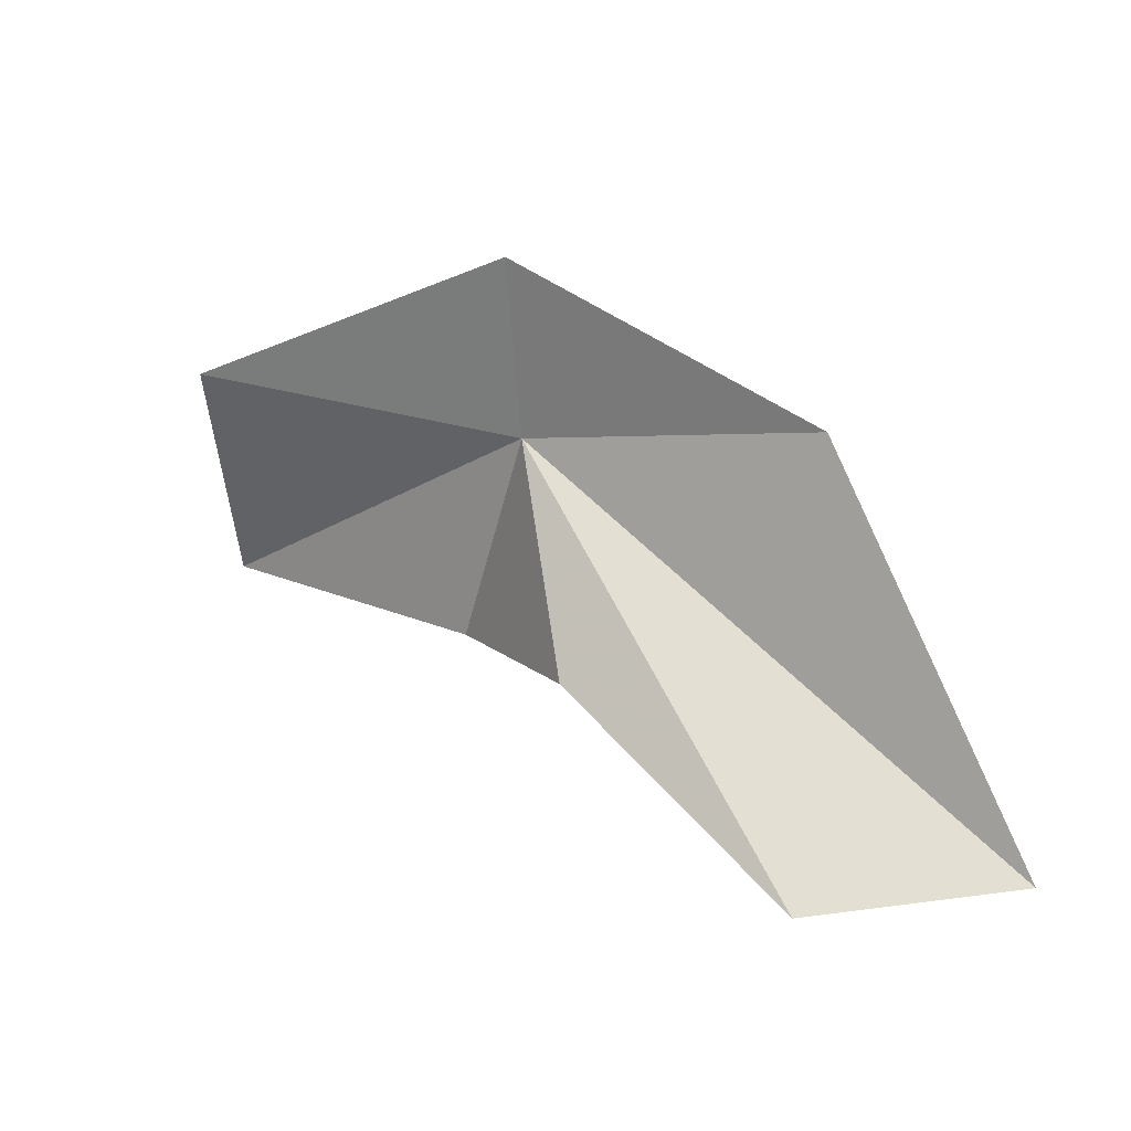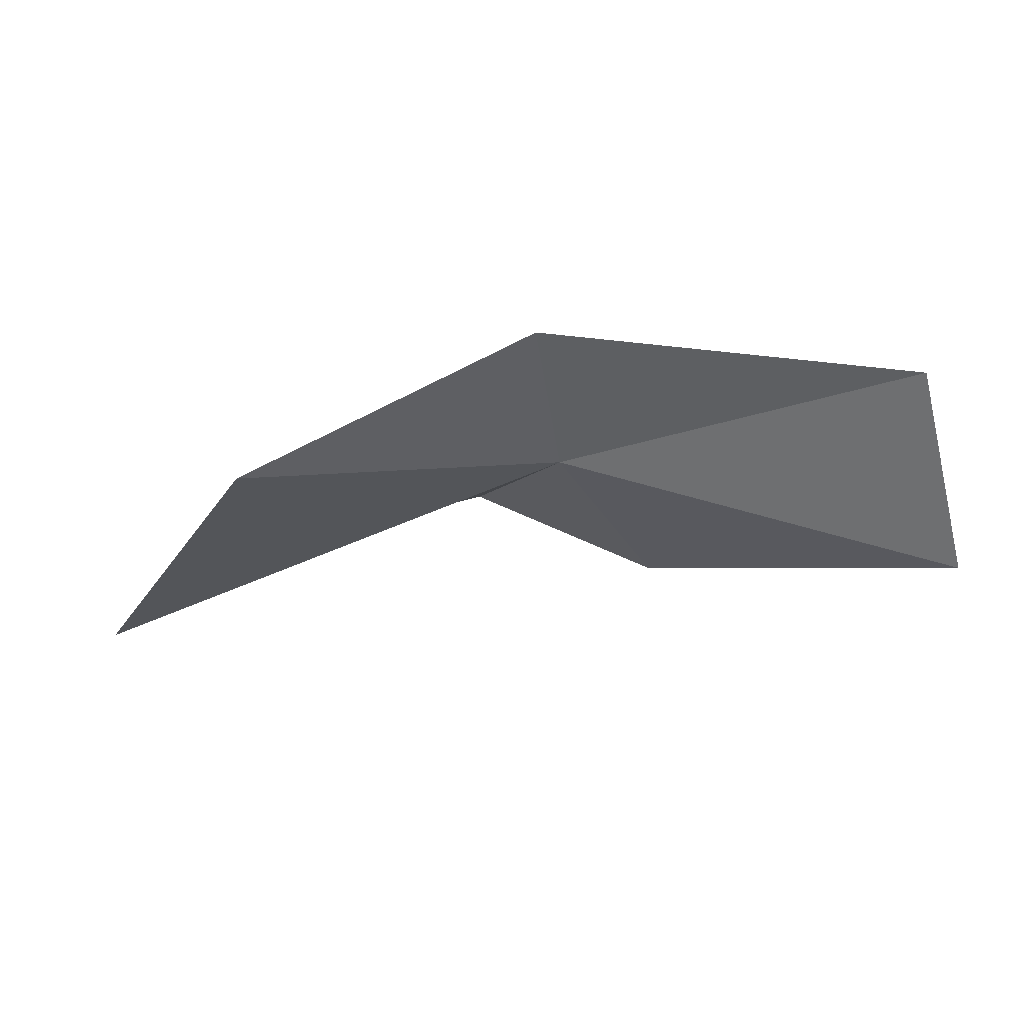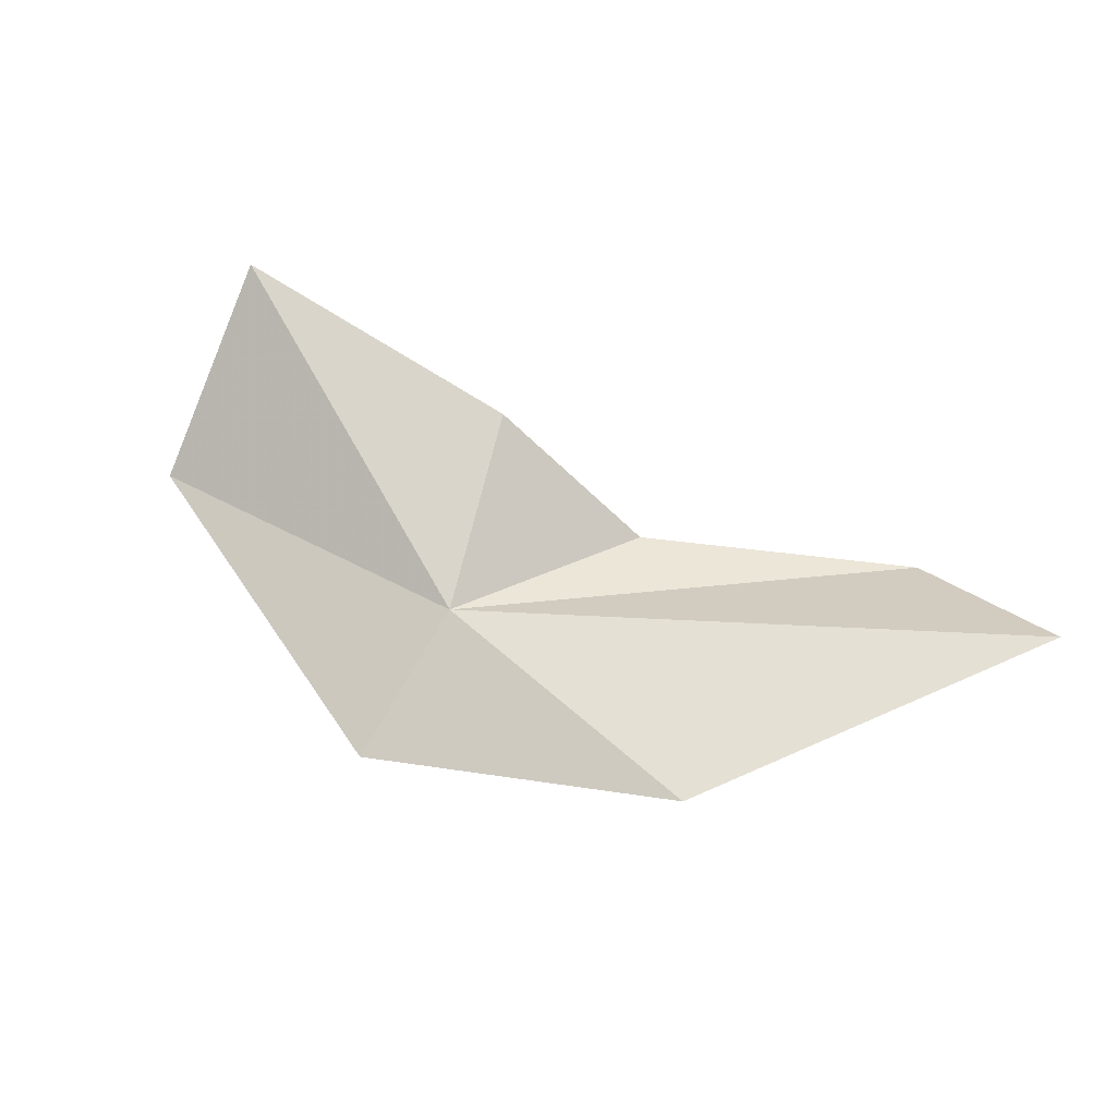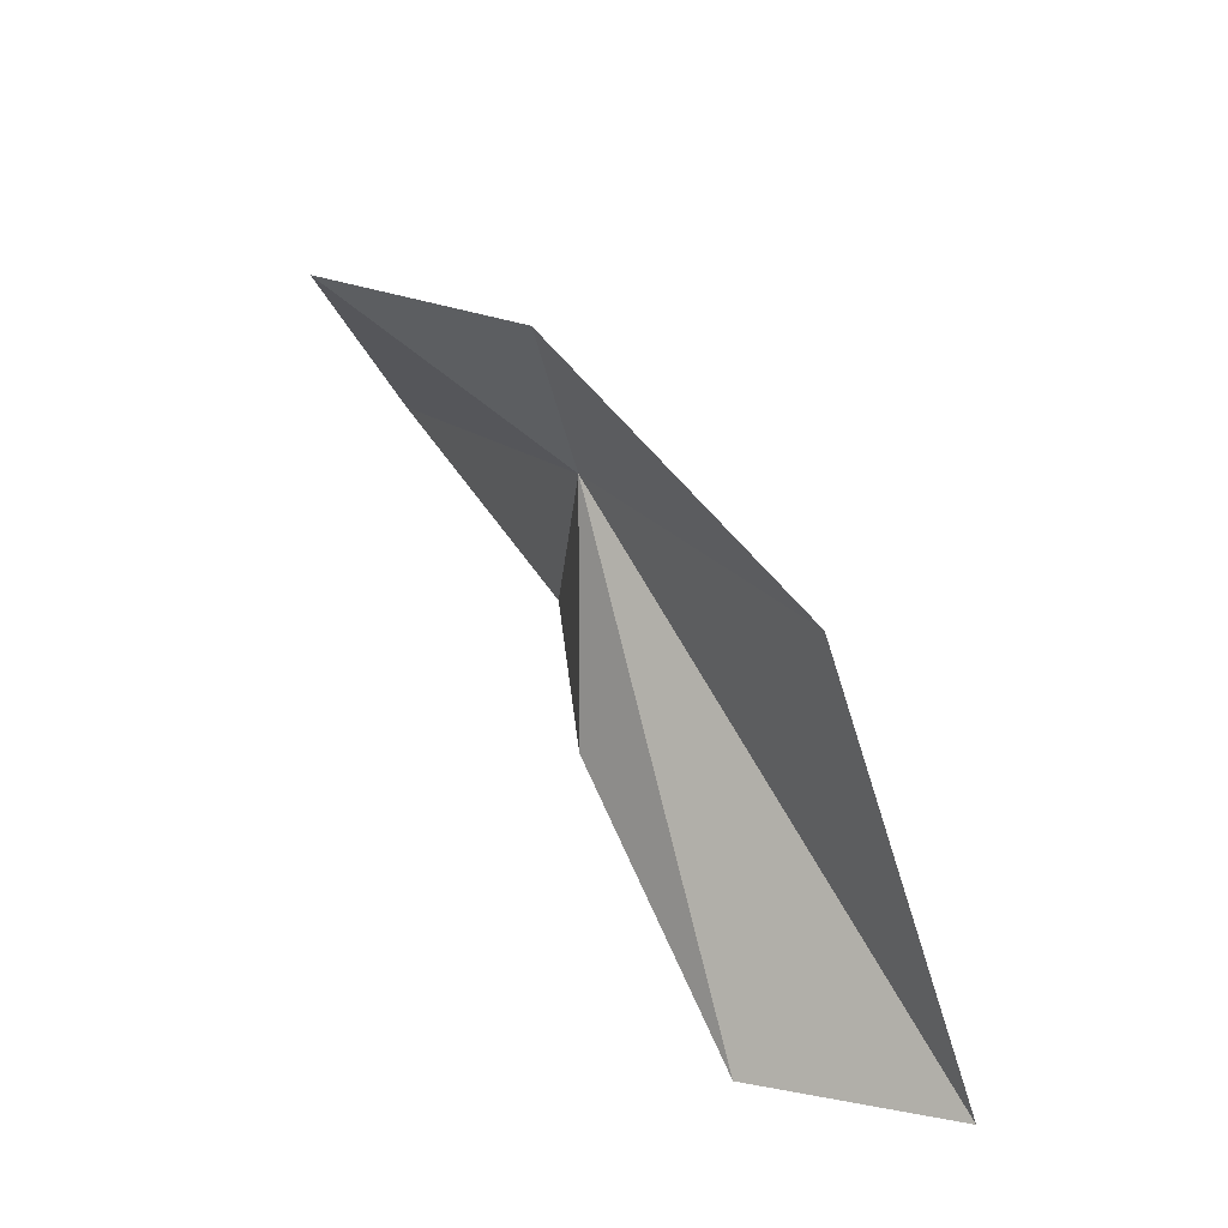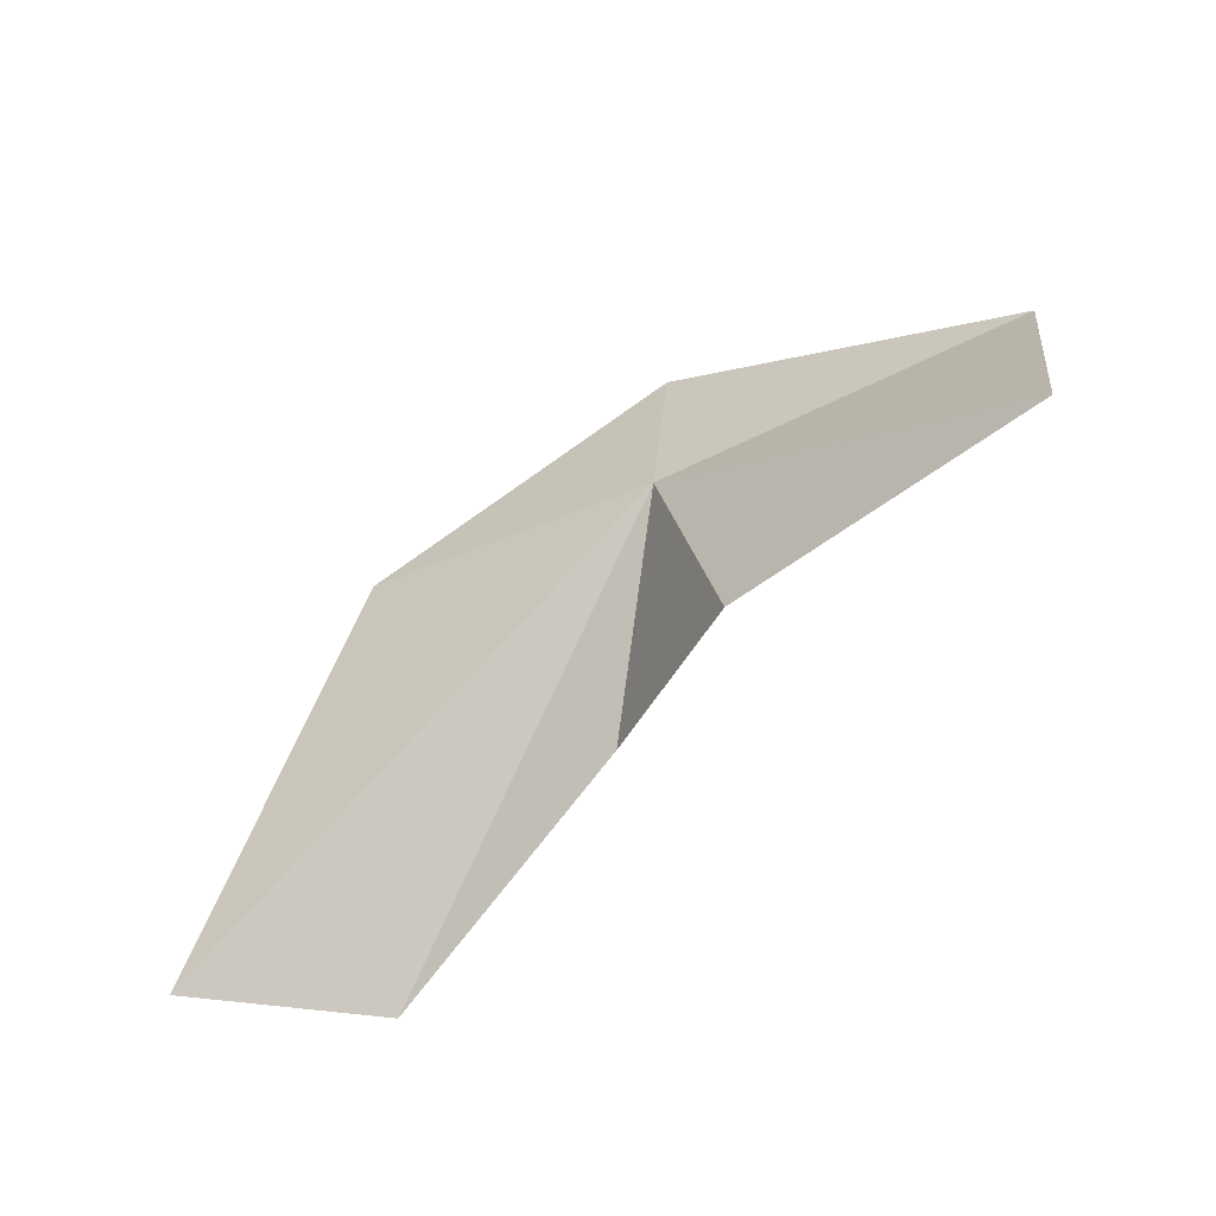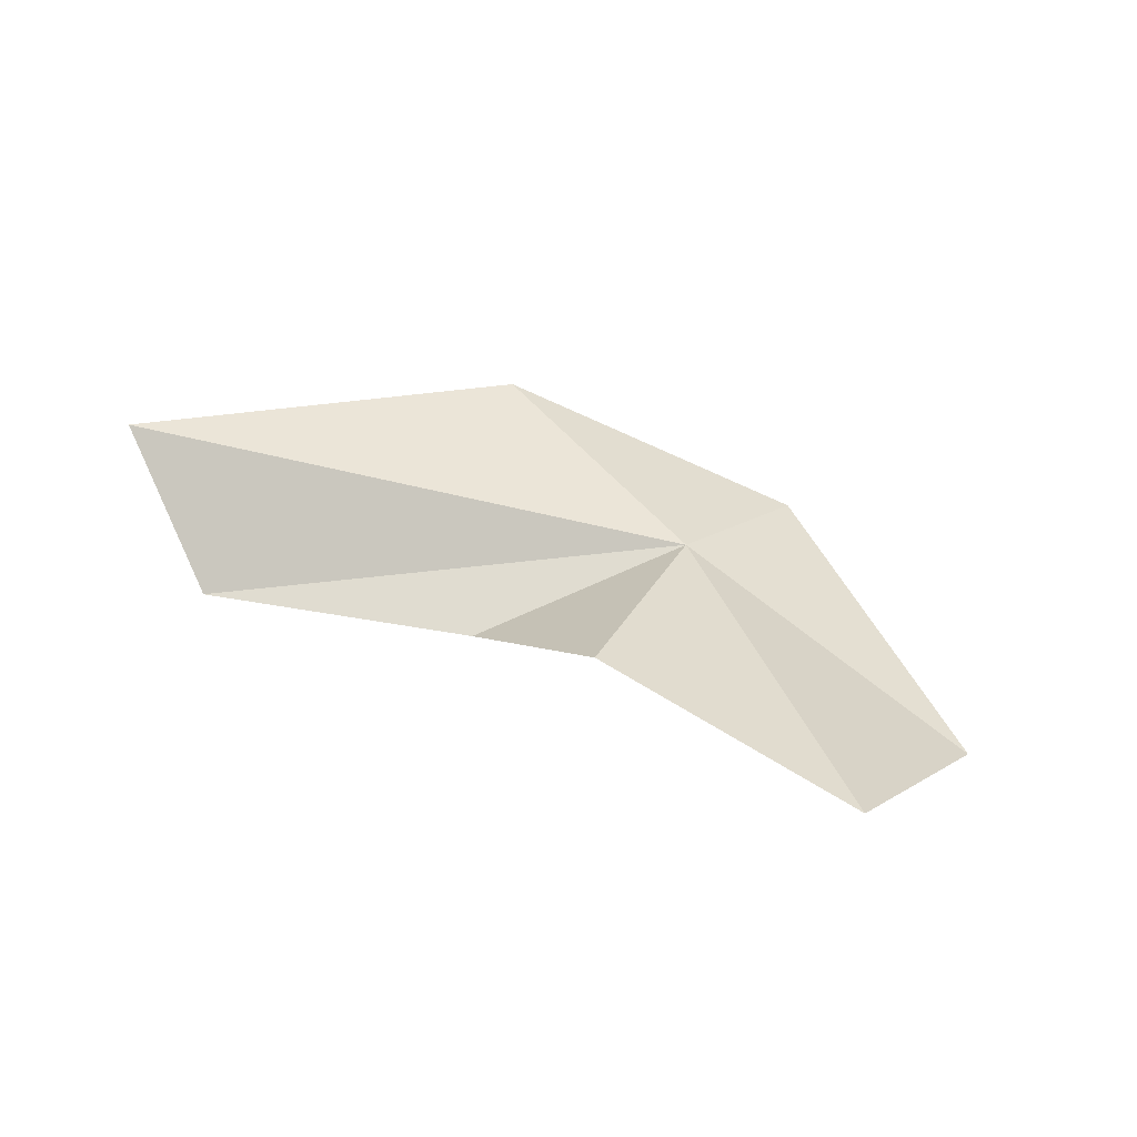
<metadata>
{"format":"obj","ext":"obj","renderer":"f3d","projection":"perspective","resolution":1024,"background":"white","views":[{"elev":4.1,"azim":-149.5,"up":"+Y"},{"elev":68.3,"azim":-4.9,"up":"+Y"},{"elev":61.6,"azim":-139.8,"up":"+Z"},{"elev":33.3,"azim":-128.2,"up":"+Y"},{"elev":-34.1,"azim":32.3,"up":"+Y"},{"elev":47.4,"azim":52.5,"up":"+Z"}]}
</metadata>
<code>
v 181.8 369.8 117.5
v 202.5 327 127.9
v 164.8 321.2 104.2
v 110.5 281.4 97.55
v 71.35 287.2 120.1
v 112.4 371.6 116.2
v 260.4 383.6 109.4
v 271.6 338.7 138.1
v 177.5 406.3 104.3
f 1 3 2
f 1 5 4
f 1 4 3
f 1 6 5
f 1 8 7
f 1 2 8
f 1 7 9
f 1 9 6

</code>
